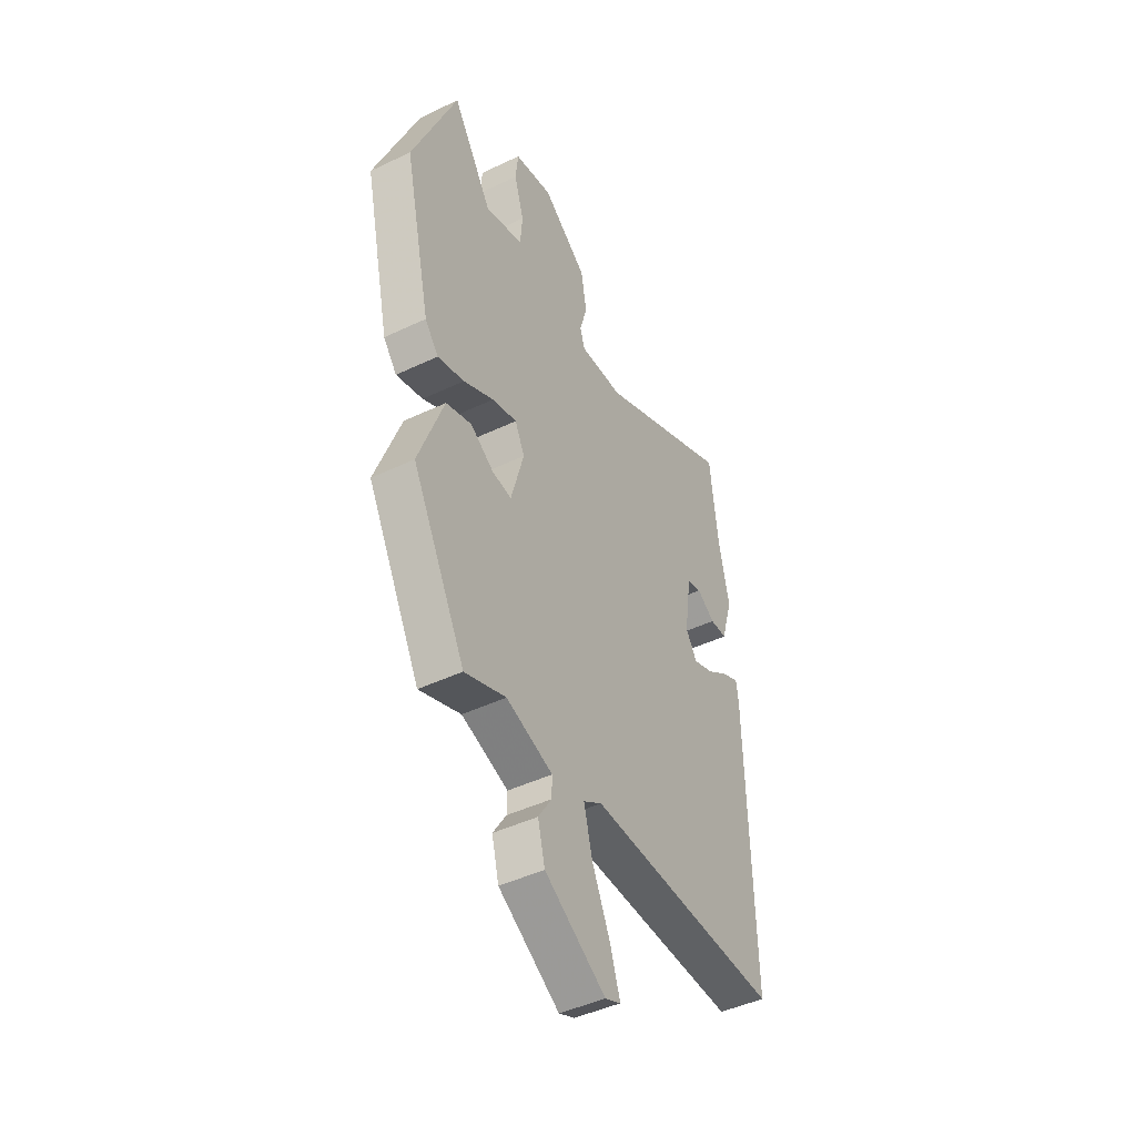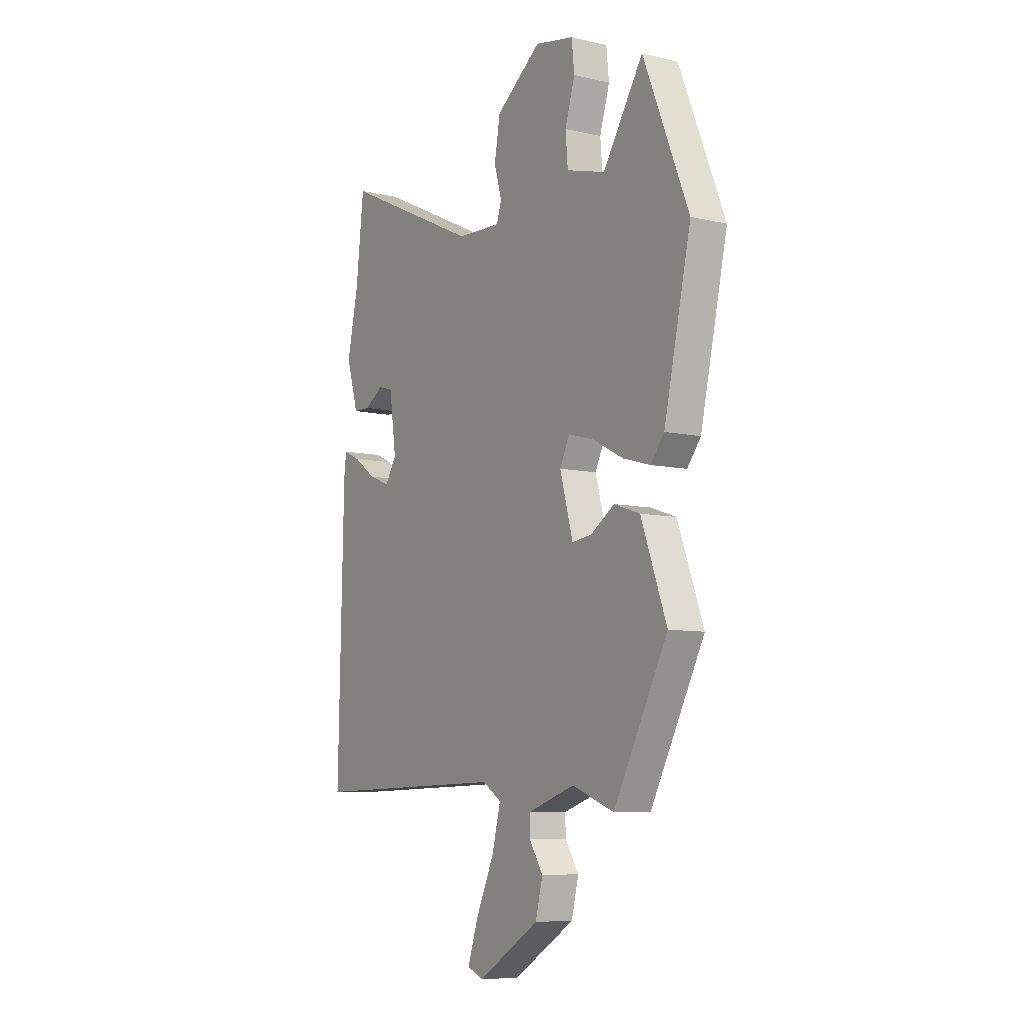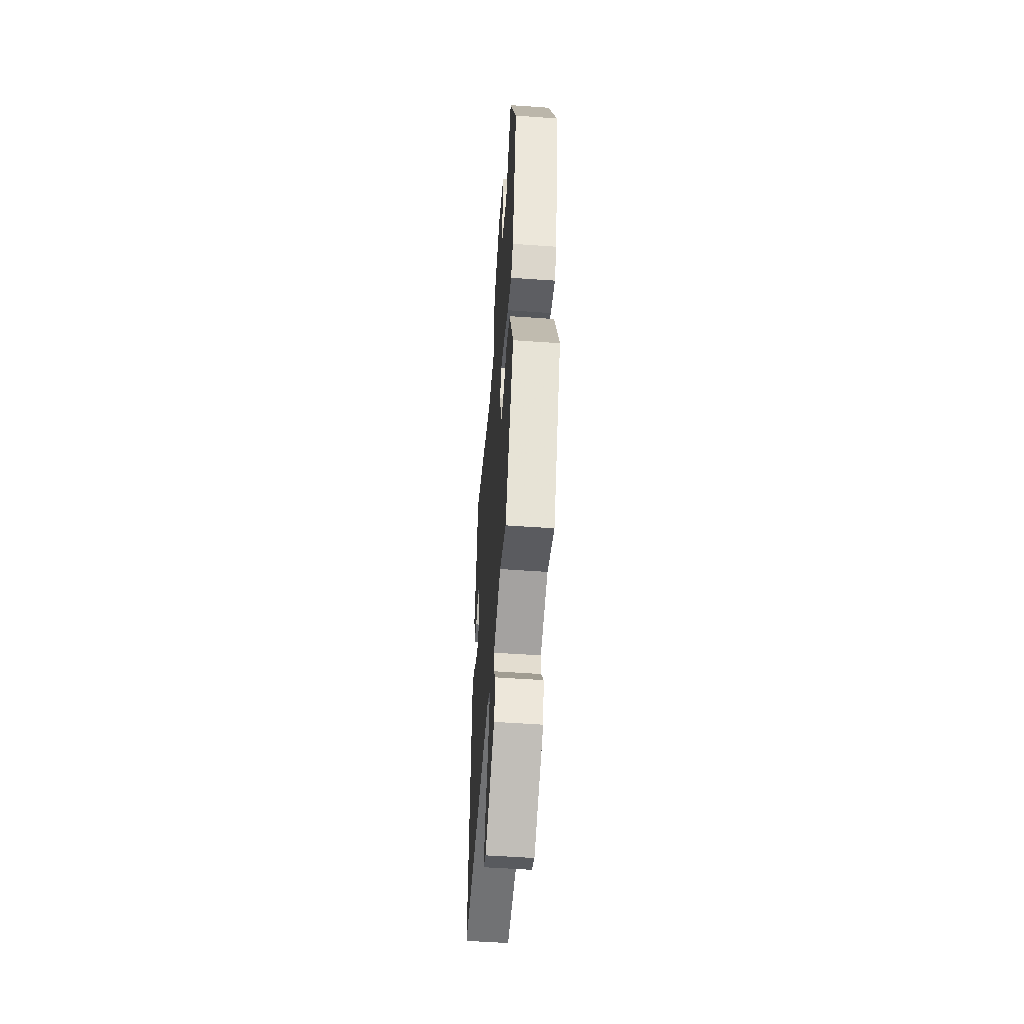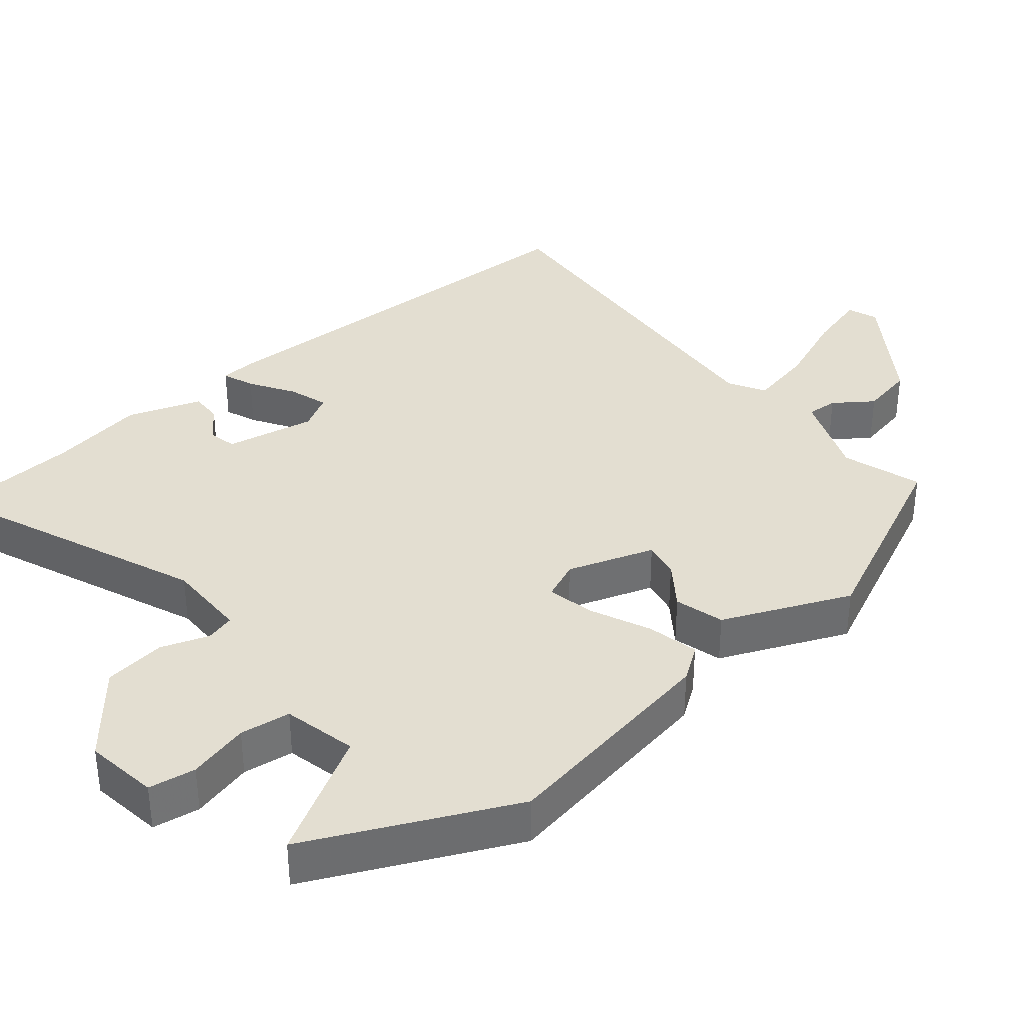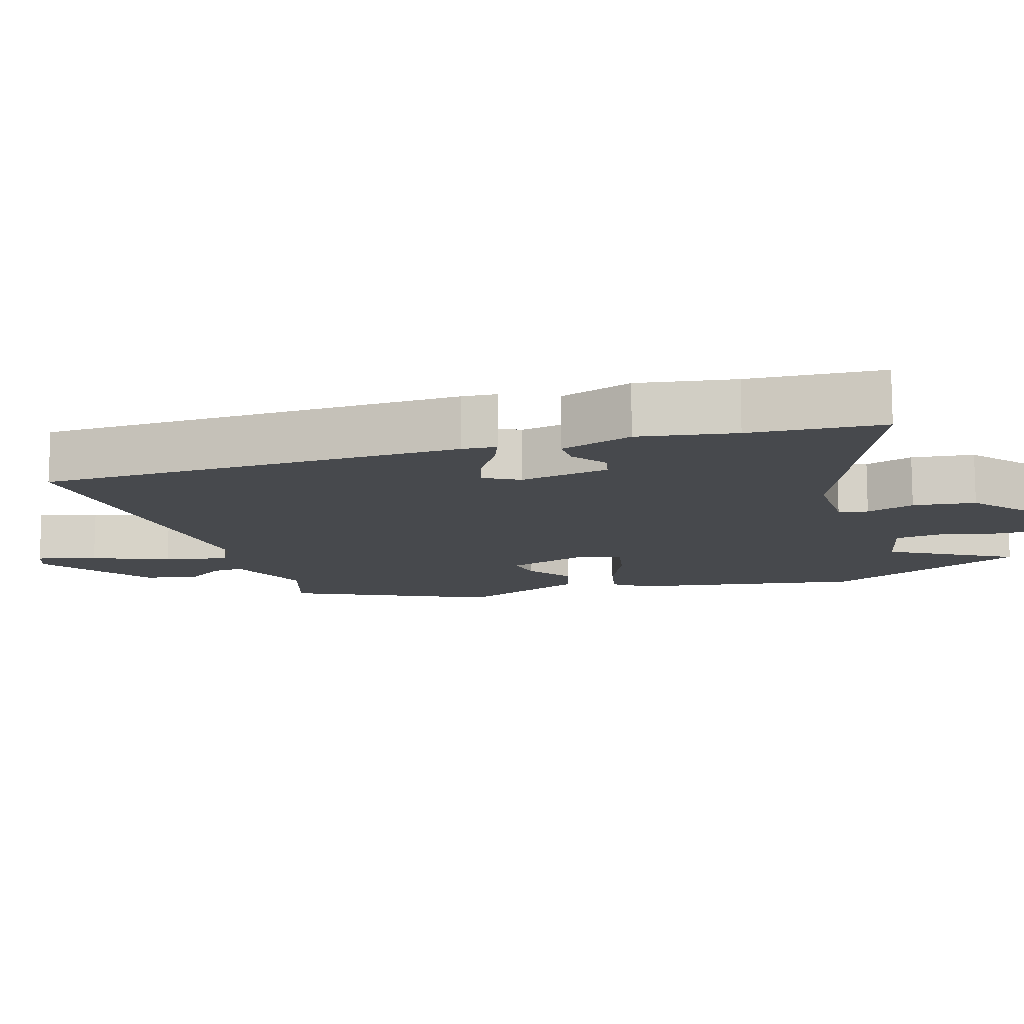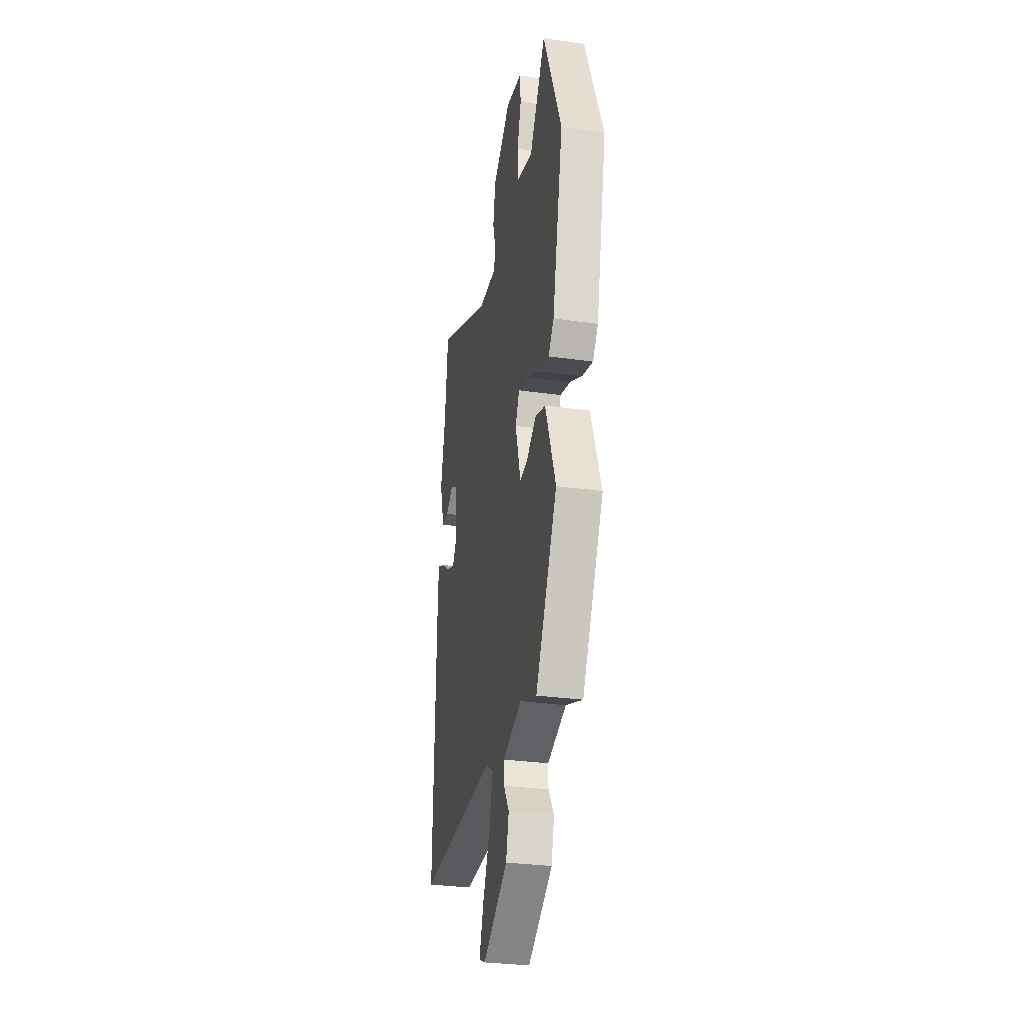
<metadata>
{"format":"obj","ext":"obj","renderer":"f3d","projection":"perspective","resolution":1024,"background":"white","views":[{"elev":-45.0,"azim":119.0,"up":"+Z"},{"elev":-7.8,"azim":57.3,"up":"+Z"},{"elev":-54.0,"azim":85.7,"up":"+Z"},{"elev":36.3,"azim":53.2,"up":"+Y"},{"elev":-12.1,"azim":-69.9,"up":"+Y"},{"elev":-30.1,"azim":78.3,"up":"+Z"}]}
</metadata>
<code>
v -0.558 0.07 -0.474
v -0.544 0.07 0.124
v -0.538 0.07 0.172
v -0.494 0.07 0.152
v -0.434 0.07 0.11
v -0.379 0.07 0.089
v -0.349 0.07 0.137
v -0.367 0.07 0.265
v -0.406 0.07 0.276
v -0.455 0.07 0.244
v -0.5 0.07 0.245
v -0.531 0.07 0.35
v -0.502 0.07 0.485
v -0.481 0.07 0.672
v -0.115 0.07 0.5
v 0.002 0.07 0.495
v 0.015 0.07 0.535
v -0.005 0.07 0.604
v 0.01 0.07 0.691
v 0.13 0.07 0.78
v 0.233 0.07 0.76
v 0.24 0.07 0.693
v 0.214 0.07 0.608
v 0.22 0.07 0.536
v 0.323 0.07 0.507
v 0.429 0.07 0.673
v 0.549 0.07 0.38
v 0.478 0.07 0.061
v 0.442 0.07 0.015
v 0.37 0.07 0.035
v 0.288 0.07 0.077
v 0.221 0.07 0.095
v 0.195 0.07 0.042
v 0.23 0.07 -0.082
v 0.282 0.07 -0.075
v 0.345 0.07 -0.034
v 0.414 0.07 -0.057
v 0.482 0.07 -0.24
v 0.339 0.07 -0.511
v 0.228 0.07 -0.469
v 0.103 0.07 -0.511
v 0.104 0.07 -0.555
v 0.14 0.07 -0.611
v 0.121 0.07 -0.686
v -0.043 0.07 -0.787
v -0.085 0.07 -0.769
v -0.058 0.07 -0.687
v -0.01 0.07 -0.582
v 0.013 0.07 -0.493
v -0.037 0.07 -0.461
v -0.558 0 -0.474
v -0.544 0 0.124
v -0.538 0 0.172
v -0.494 0 0.152
v -0.434 0 0.11
v -0.379 0 0.089
v -0.349 0 0.137
v -0.367 0 0.265
v -0.406 0 0.276
v -0.455 0 0.244
v -0.5 0 0.245
v -0.531 0 0.35
v -0.502 0 0.485
v -0.481 0 0.672
v -0.115 0 0.5
v 0.002 0 0.495
v 0.015 0 0.535
v -0.005 0 0.604
v 0.01 0 0.691
v 0.13 0 0.78
v 0.233 0 0.76
v 0.24 0 0.693
v 0.214 0 0.608
v 0.22 0 0.536
v 0.323 0 0.507
v 0.429 0 0.673
v 0.549 0 0.38
v 0.478 0 0.061
v 0.442 0 0.015
v 0.37 0 0.035
v 0.288 0 0.077
v 0.221 0 0.095
v 0.195 0 0.042
v 0.23 0 -0.082
v 0.282 0 -0.075
v 0.345 0 -0.034
v 0.414 0 -0.057
v 0.482 0 -0.24
v 0.339 0 -0.511
v 0.228 0 -0.469
v 0.103 0 -0.511
v 0.104 0 -0.555
v 0.14 0 -0.611
v 0.121 0 -0.686
v -0.043 0 -0.787
v -0.085 0 -0.769
v -0.058 0 -0.687
v -0.01 0 -0.582
v 0.013 0 -0.493
v -0.037 0 -0.461
f 45 46 47 48
f 45 48 49
f 42 43 44 45
f 41 42 45 49
f 40 41 49 50
f 38 39 40
f 35 36 37 38
f 34 35 38 40
f 33 34 40 50
f 28 29 30 31
f 28 31 32
f 25 26 27 28
f 24 25 28 32
f 23 24 32 33
f 21 22 23
f 20 21 23
f 17 18 19 20
f 16 17 20 23
f 13 14 15
f 13 15 16
f 12 13 16
f 9 10 11 12
f 8 9 12 16
f 7 8 16 23
f 2 3 4 5
f 2 5 6
f 1 2 6
f 7 23 33 50
f 1 6 7 50
f 98 97 96 95
f 99 98 95
f 95 94 93 92
f 99 95 92 91
f 100 99 91 90
f 90 89 88
f 88 87 86 85
f 90 88 85 84
f 100 90 84 83
f 81 80 79 78
f 82 81 78
f 78 77 76 75
f 82 78 75 74
f 83 82 74 73
f 73 72 71
f 73 71 70
f 70 69 68 67
f 73 70 67 66
f 65 64 63
f 66 65 63
f 66 63 62
f 62 61 60 59
f 66 62 59 58
f 73 66 58 57
f 55 54 53 52
f 56 55 52
f 56 52 51
f 100 83 73 57
f 100 57 56 51
f 1 51 52 2
f 2 52 53 3
f 3 53 54 4
f 4 54 55 5
f 5 55 56 6
f 6 56 57 7
f 7 57 58 8
f 8 58 59 9
f 9 59 60 10
f 10 60 61 11
f 11 61 62 12
f 12 62 63 13
f 13 63 64 14
f 14 64 65 15
f 15 65 66 16
f 16 66 67 17
f 17 67 68 18
f 18 68 69 19
f 19 69 70 20
f 20 70 71 21
f 21 71 72 22
f 22 72 73 23
f 23 73 74 24
f 24 74 75 25
f 25 75 76 26
f 26 76 77 27
f 27 77 78 28
f 28 78 79 29
f 29 79 80 30
f 30 80 81 31
f 31 81 82 32
f 32 82 83 33
f 33 83 84 34
f 34 84 85 35
f 35 85 86 36
f 36 86 87 37
f 37 87 88 38
f 38 88 89 39
f 39 89 90 40
f 40 90 91 41
f 41 91 92 42
f 42 92 93 43
f 43 93 94 44
f 44 94 95 45
f 45 95 96 46
f 46 96 97 47
f 47 97 98 48
f 48 98 99 49
f 49 99 100 50
f 50 100 51 1

</code>
